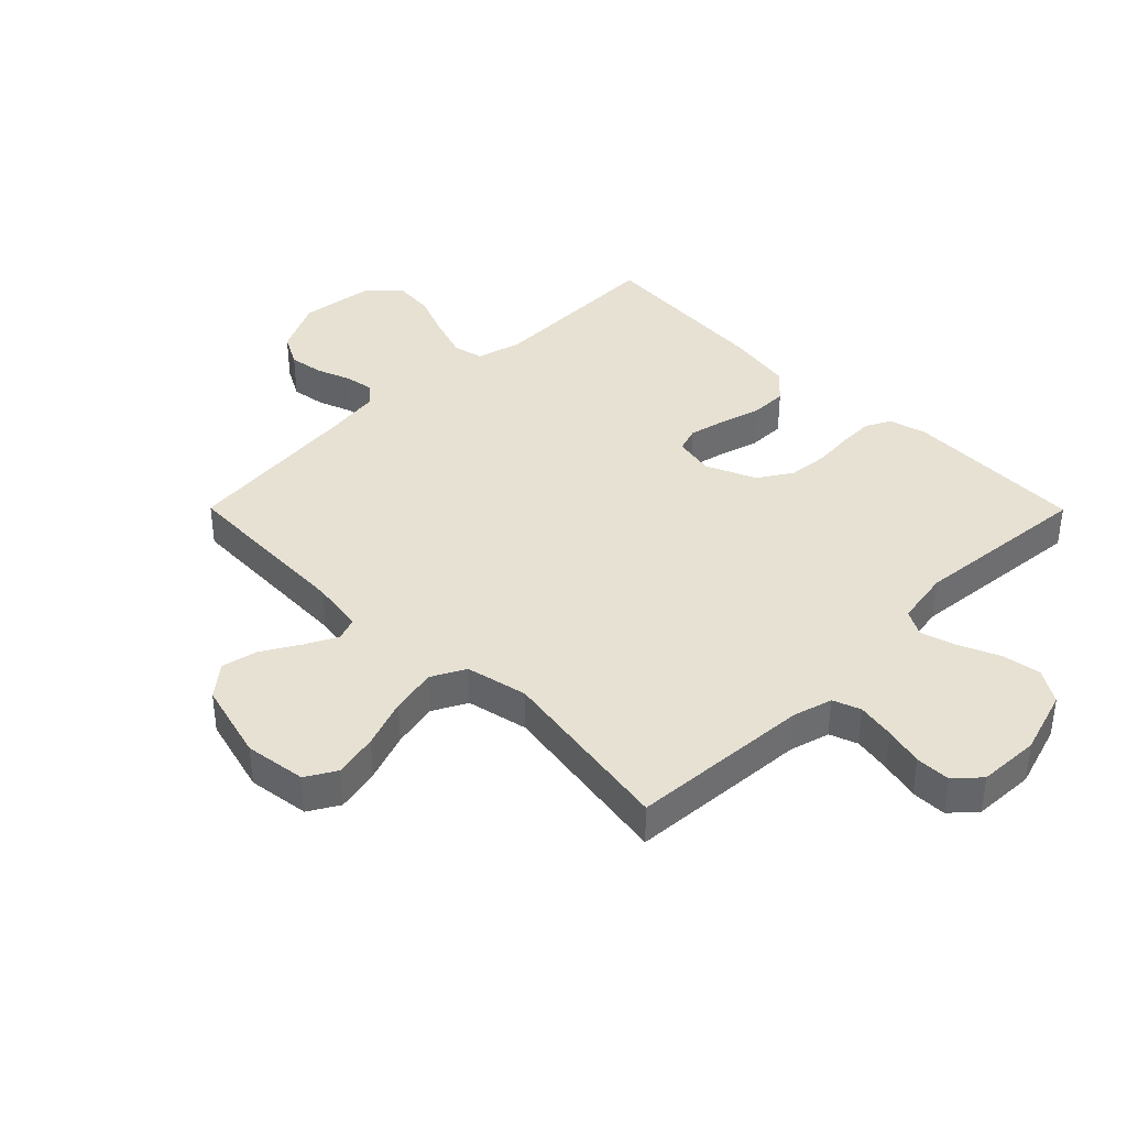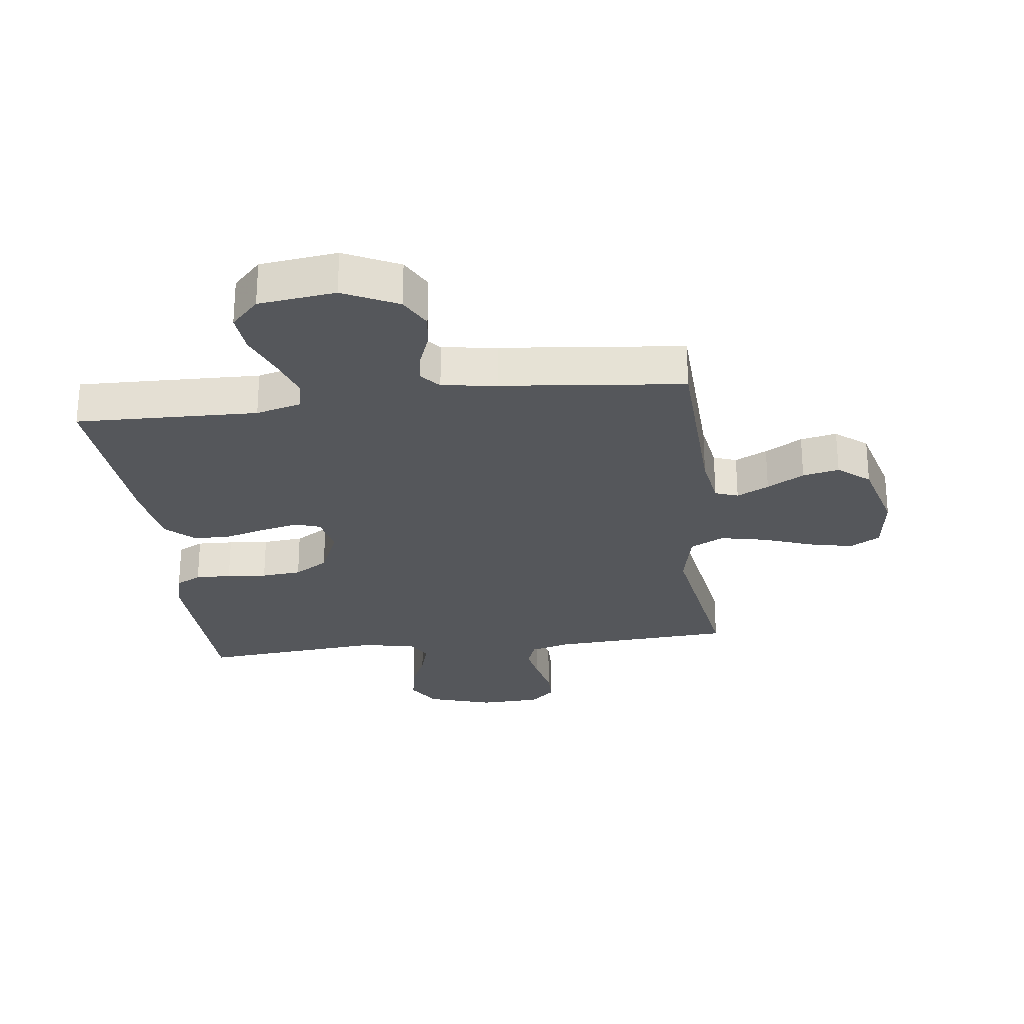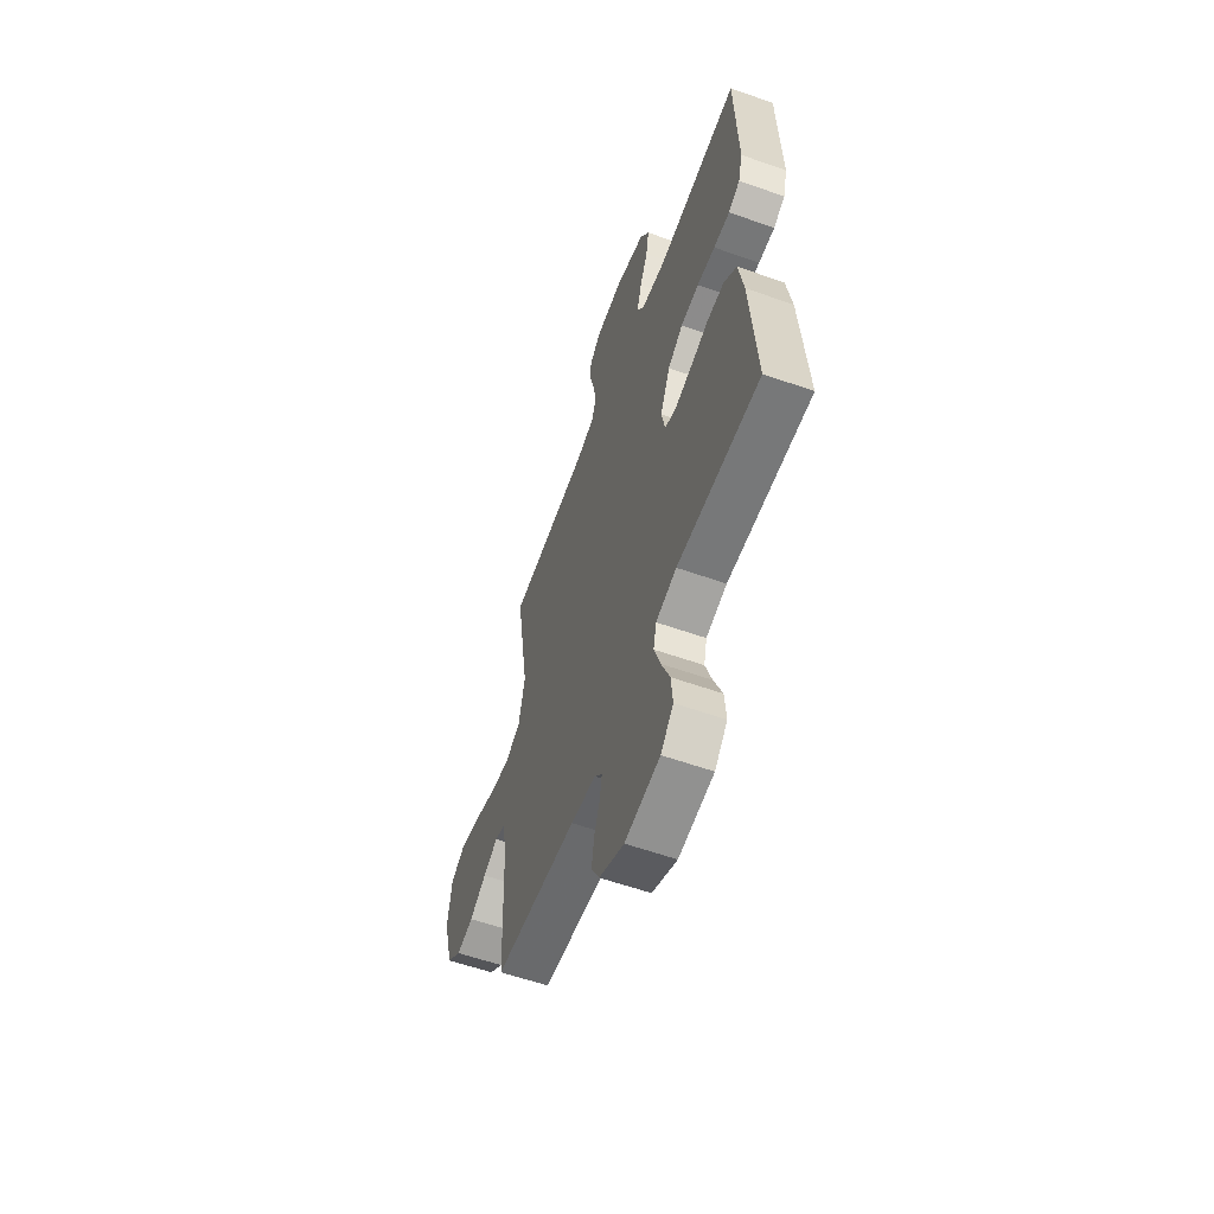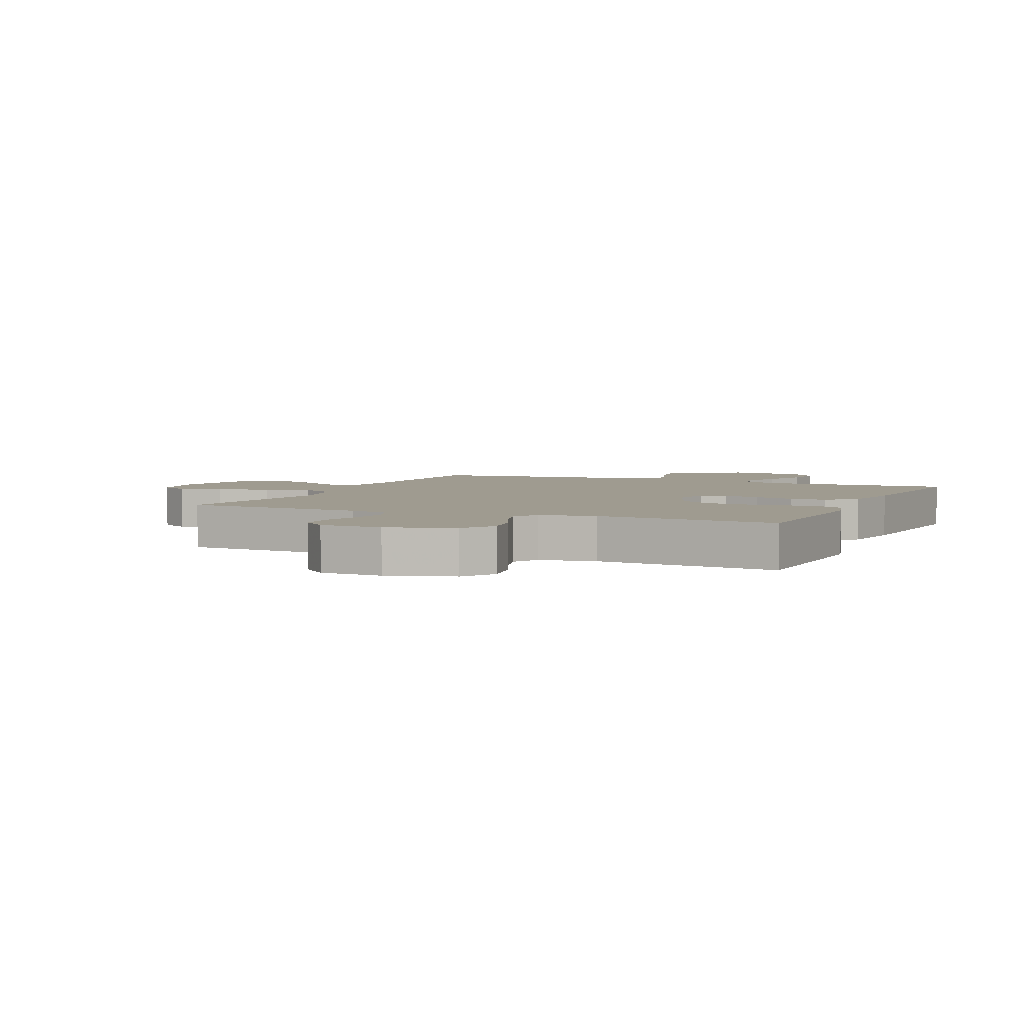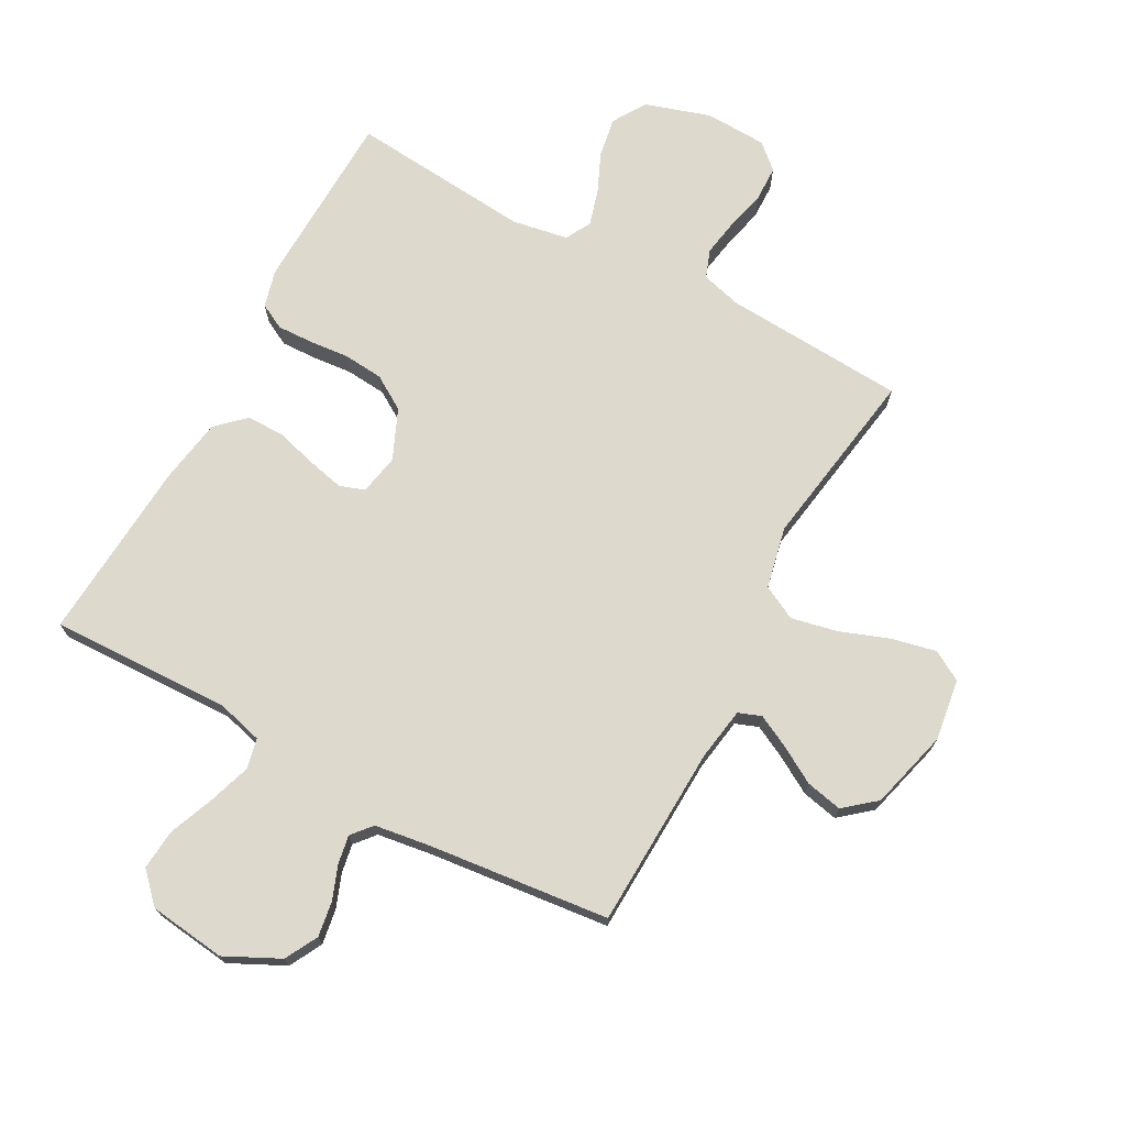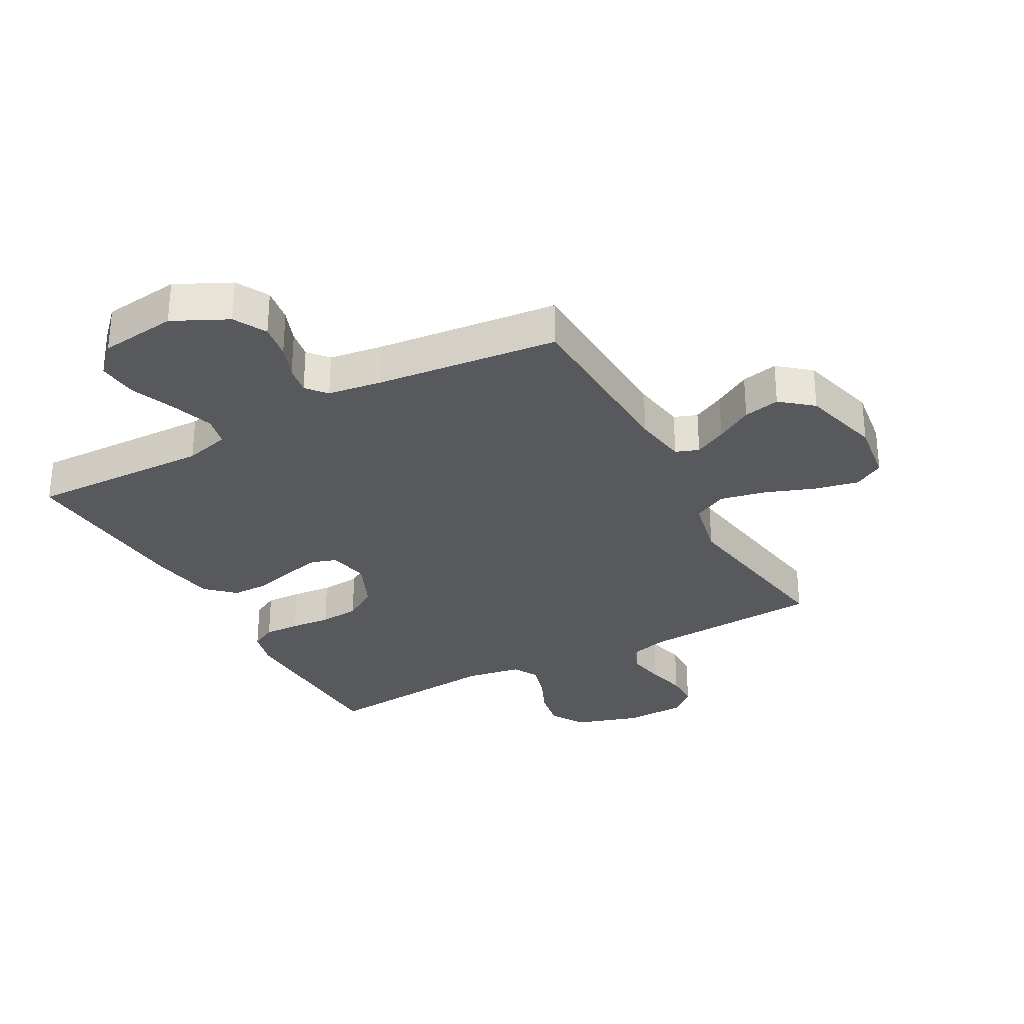
<metadata>
{"format":"obj","ext":"obj","renderer":"f3d","projection":"perspective","resolution":1024,"background":"white","views":[{"elev":38.7,"azim":-44.8,"up":"+Y"},{"elev":-26.5,"azim":-172.9,"up":"+Y"},{"elev":-58.9,"azim":70.0,"up":"+Z"},{"elev":4.0,"azim":23.8,"up":"+Y"},{"elev":72.0,"azim":-151.6,"up":"+Y"},{"elev":-30.2,"azim":-151.4,"up":"+Y"}]}
</metadata>
<code>
v 0.5 0.07 -0.5
v 0.2 0.07 -0.492
v 0.125 0.07 -0.512
v 0.114 0.07 -0.562
v 0.137 0.07 -0.631
v 0.167 0.07 -0.706
v 0.173 0.07 -0.773
v 0.127 0.07 -0.821
v 0 0.07 -0.837
v -0.09 0.07 -0.793
v -0.119 0.07 -0.739
v -0.11 0.07 -0.681
v -0.089 0.07 -0.625
v -0.081 0.07 -0.578
v -0.109 0.07 -0.545
v -0.2 0.07 -0.532
v -0.5 0.07 -0.5
v -0.512 0.07 -0.2
v -0.526 0.07 -0.112
v -0.564 0.07 -0.098
v -0.617 0.07 -0.125
v -0.678 0.07 -0.161
v -0.738 0.07 -0.174
v -0.79 0.07 -0.131
v -0.825 0.07 0
v -0.811 0.07 0.102
v -0.761 0.07 0.131
v -0.688 0.07 0.115
v -0.606 0.07 0.085
v -0.53 0.07 0.069
v -0.474 0.07 0.098
v -0.452 0.07 0.2
v -0.5 0.07 0.5
v -0.2 0.07 0.519
v -0.134 0.07 0.537
v -0.117 0.07 0.583
v -0.128 0.07 0.646
v -0.144 0.07 0.711
v -0.143 0.07 0.769
v -0.102 0.07 0.806
v 0 0.07 0.81
v 0.108 0.07 0.776
v 0.142 0.07 0.721
v 0.131 0.07 0.656
v 0.102 0.07 0.59
v 0.085 0.07 0.531
v 0.108 0.07 0.489
v 0.2 0.07 0.473
v 0.5 0.07 0.5
v 0.51 0.07 0.2
v 0.494 0.07 0.138
v 0.452 0.07 0.116
v 0.393 0.07 0.118
v 0.327 0.07 0.124
v 0.261 0.07 0.118
v 0.205 0.07 0.083
v 0.169 0.07 0
v 0.182 0.07 -0.067
v 0.224 0.07 -0.081
v 0.285 0.07 -0.067
v 0.352 0.07 -0.048
v 0.414 0.07 -0.048
v 0.46 0.07 -0.091
v 0.478 0.07 -0.2
v 0.5 0 -0.5
v 0.2 0 -0.492
v 0.125 0 -0.512
v 0.114 0 -0.562
v 0.137 0 -0.631
v 0.167 0 -0.706
v 0.173 0 -0.773
v 0.127 0 -0.821
v 0 0 -0.837
v -0.09 0 -0.793
v -0.119 0 -0.739
v -0.11 0 -0.681
v -0.089 0 -0.625
v -0.081 0 -0.578
v -0.109 0 -0.545
v -0.2 0 -0.532
v -0.5 0 -0.5
v -0.512 0 -0.2
v -0.526 0 -0.112
v -0.564 0 -0.098
v -0.617 0 -0.125
v -0.678 0 -0.161
v -0.738 0 -0.174
v -0.79 0 -0.131
v -0.825 0 0
v -0.811 0 0.102
v -0.761 0 0.131
v -0.688 0 0.115
v -0.606 0 0.085
v -0.53 0 0.069
v -0.474 0 0.098
v -0.452 0 0.2
v -0.5 0 0.5
v -0.2 0 0.519
v -0.134 0 0.537
v -0.117 0 0.583
v -0.128 0 0.646
v -0.144 0 0.711
v -0.143 0 0.769
v -0.102 0 0.806
v 0 0 0.81
v 0.108 0 0.776
v 0.142 0 0.721
v 0.131 0 0.656
v 0.102 0 0.59
v 0.085 0 0.531
v 0.108 0 0.489
v 0.2 0 0.473
v 0.5 0 0.5
v 0.51 0 0.2
v 0.494 0 0.138
v 0.452 0 0.116
v 0.393 0 0.118
v 0.327 0 0.124
v 0.261 0 0.118
v 0.205 0 0.083
v 0.169 0 0
v 0.182 0 -0.067
v 0.224 0 -0.081
v 0.285 0 -0.067
v 0.352 0 -0.048
v 0.414 0 -0.048
v 0.46 0 -0.091
v 0.478 0 -0.2
f 63 64 1 2
f 60 61 62 63
f 59 60 63 2
f 58 59 2 3
f 57 58 3 4
f 51 52 53 54
f 49 50 51 54
f 48 49 54 55
f 47 48 55 56
f 42 43 44 45
f 42 45 46
f 41 42 46
f 40 41 46
f 37 38 39 40
f 36 37 40 46
f 35 36 46 47
f 32 33 34
f 31 32 34 35
f 26 27 28 29
f 26 29 30
f 25 26 30
f 24 25 30
f 21 22 23 24
f 20 21 24 30
f 19 20 30 31
f 16 17 18
f 15 16 18 19
f 10 11 12 13
f 10 13 14
f 9 10 14
f 8 9 14
f 5 6 7 8
f 4 5 8 14
f 57 4 14 15
f 35 47 56 57
f 31 35 57
f 15 19 31 57
f 66 65 128 127
f 127 126 125 124
f 66 127 124 123
f 67 66 123 122
f 68 67 122 121
f 118 117 116 115
f 118 115 114 113
f 119 118 113 112
f 120 119 112 111
f 109 108 107 106
f 110 109 106
f 110 106 105
f 110 105 104
f 104 103 102 101
f 110 104 101 100
f 111 110 100 99
f 98 97 96
f 99 98 96 95
f 93 92 91 90
f 94 93 90
f 94 90 89
f 94 89 88
f 88 87 86 85
f 94 88 85 84
f 95 94 84 83
f 82 81 80
f 83 82 80 79
f 77 76 75 74
f 78 77 74
f 78 74 73
f 78 73 72
f 72 71 70 69
f 78 72 69 68
f 79 78 68 121
f 121 120 111 99
f 121 99 95
f 121 95 83 79
f 1 65 66 2
f 2 66 67 3
f 3 67 68 4
f 4 68 69 5
f 5 69 70 6
f 6 70 71 7
f 7 71 72 8
f 8 72 73 9
f 9 73 74 10
f 10 74 75 11
f 11 75 76 12
f 12 76 77 13
f 13 77 78 14
f 14 78 79 15
f 15 79 80 16
f 16 80 81 17
f 17 81 82 18
f 18 82 83 19
f 19 83 84 20
f 20 84 85 21
f 21 85 86 22
f 22 86 87 23
f 23 87 88 24
f 24 88 89 25
f 25 89 90 26
f 26 90 91 27
f 27 91 92 28
f 28 92 93 29
f 29 93 94 30
f 30 94 95 31
f 31 95 96 32
f 32 96 97 33
f 33 97 98 34
f 34 98 99 35
f 35 99 100 36
f 36 100 101 37
f 37 101 102 38
f 38 102 103 39
f 39 103 104 40
f 40 104 105 41
f 41 105 106 42
f 42 106 107 43
f 43 107 108 44
f 44 108 109 45
f 45 109 110 46
f 46 110 111 47
f 47 111 112 48
f 48 112 113 49
f 49 113 114 50
f 50 114 115 51
f 51 115 116 52
f 52 116 117 53
f 53 117 118 54
f 54 118 119 55
f 55 119 120 56
f 56 120 121 57
f 57 121 122 58
f 58 122 123 59
f 59 123 124 60
f 60 124 125 61
f 61 125 126 62
f 62 126 127 63
f 63 127 128 64
f 64 128 65 1

</code>
